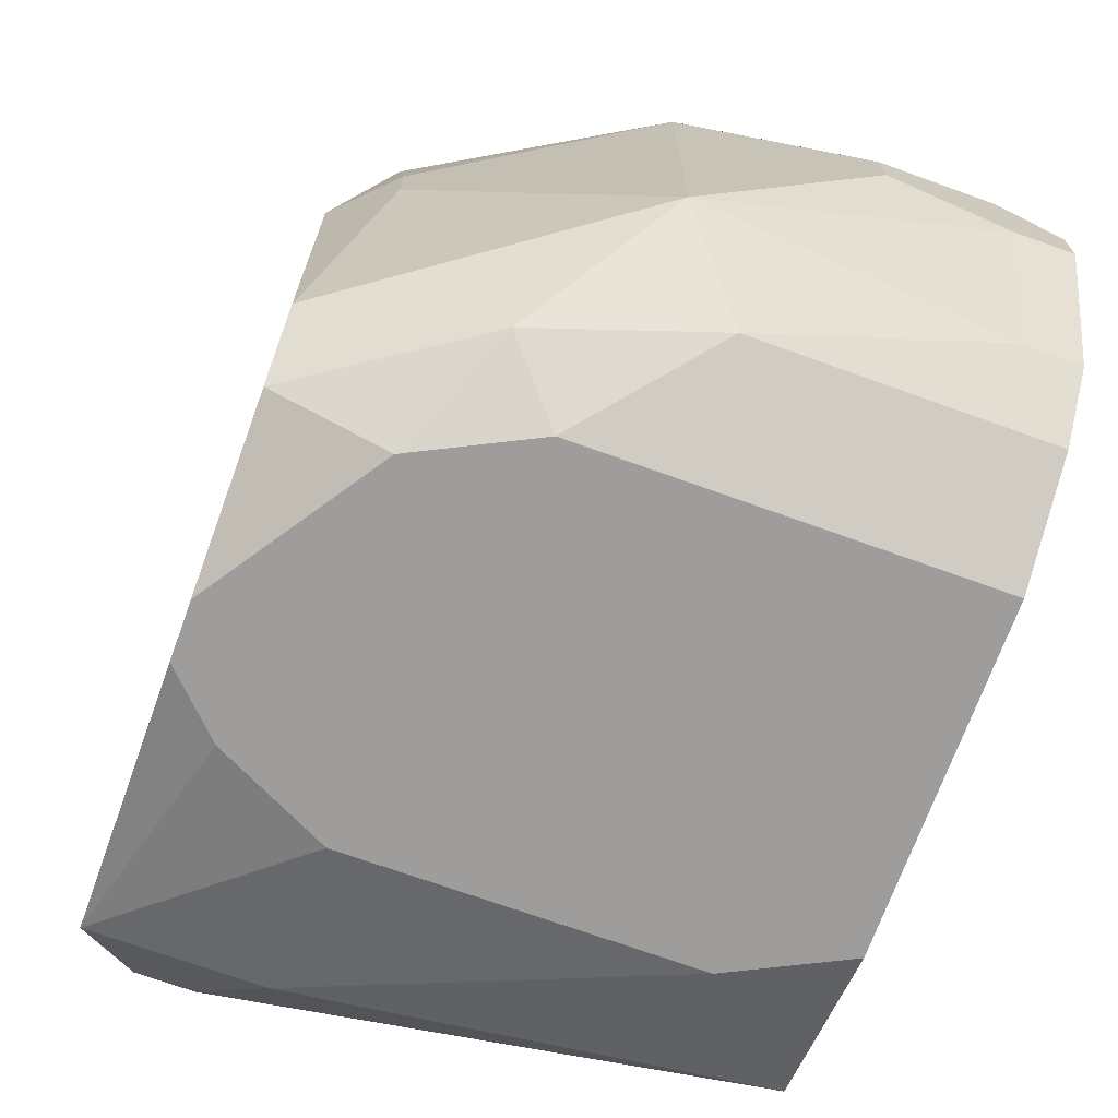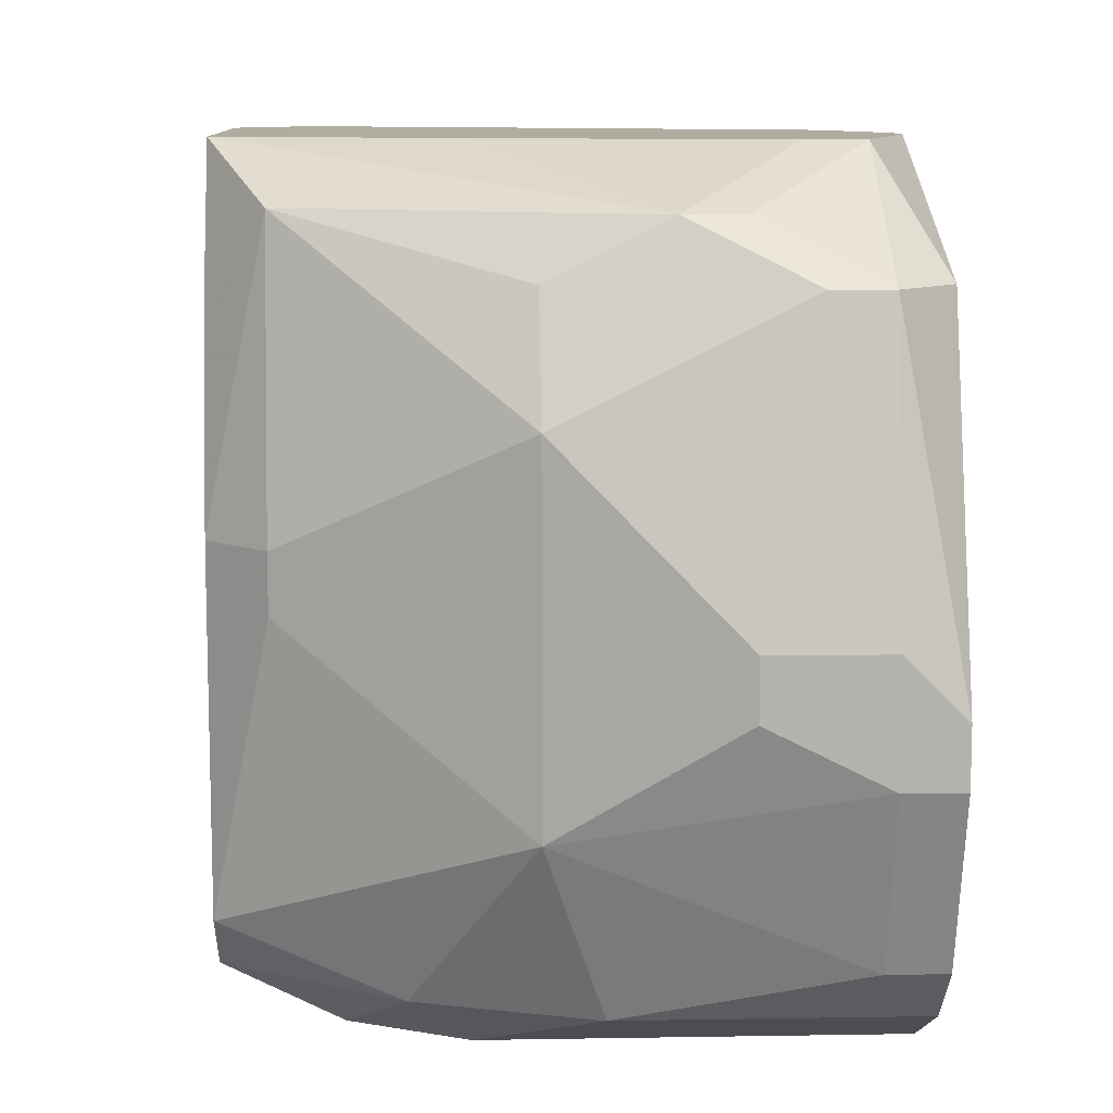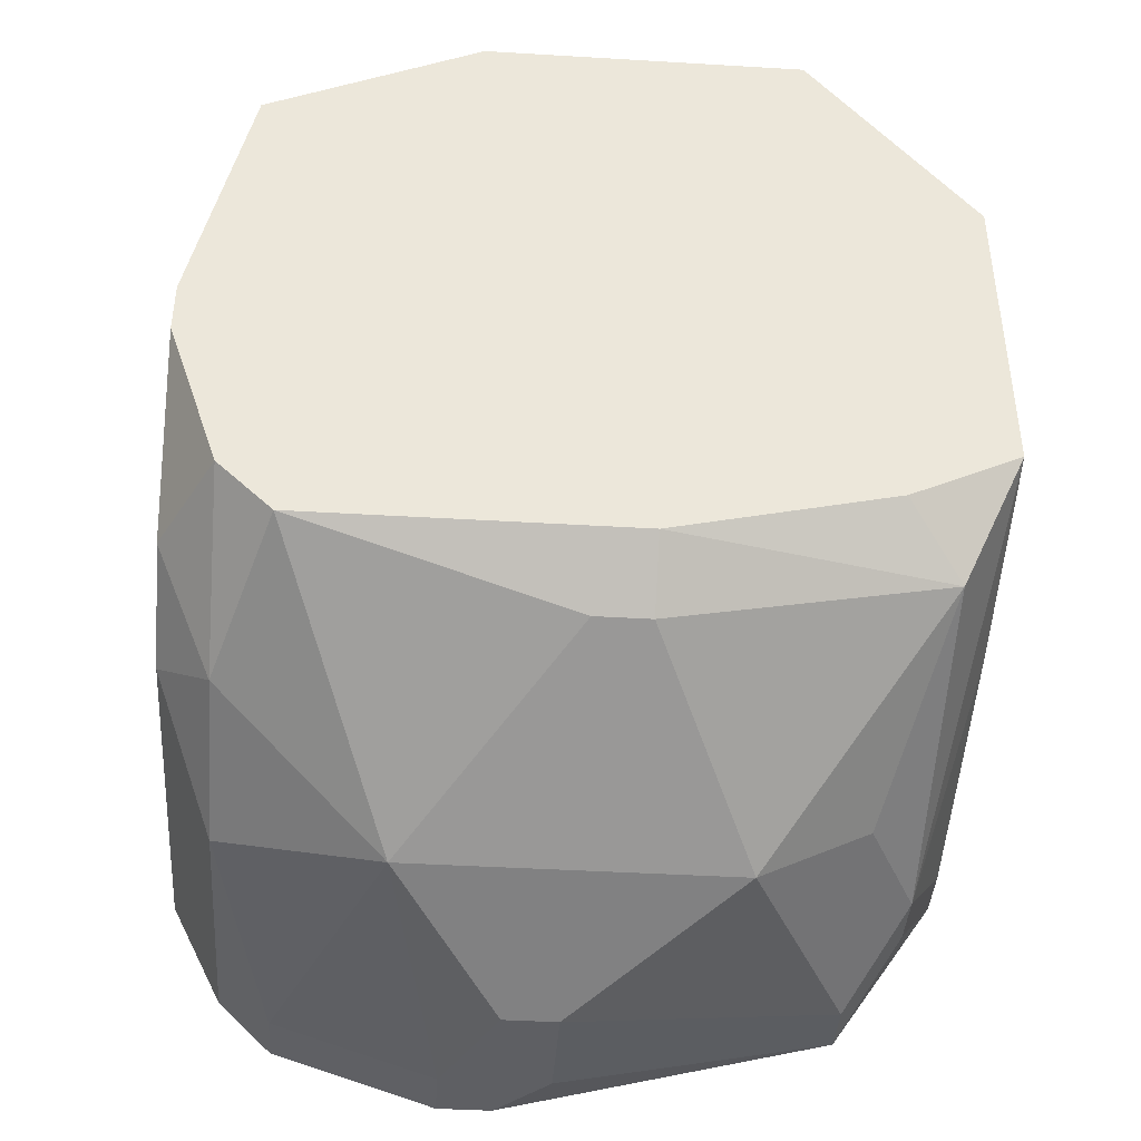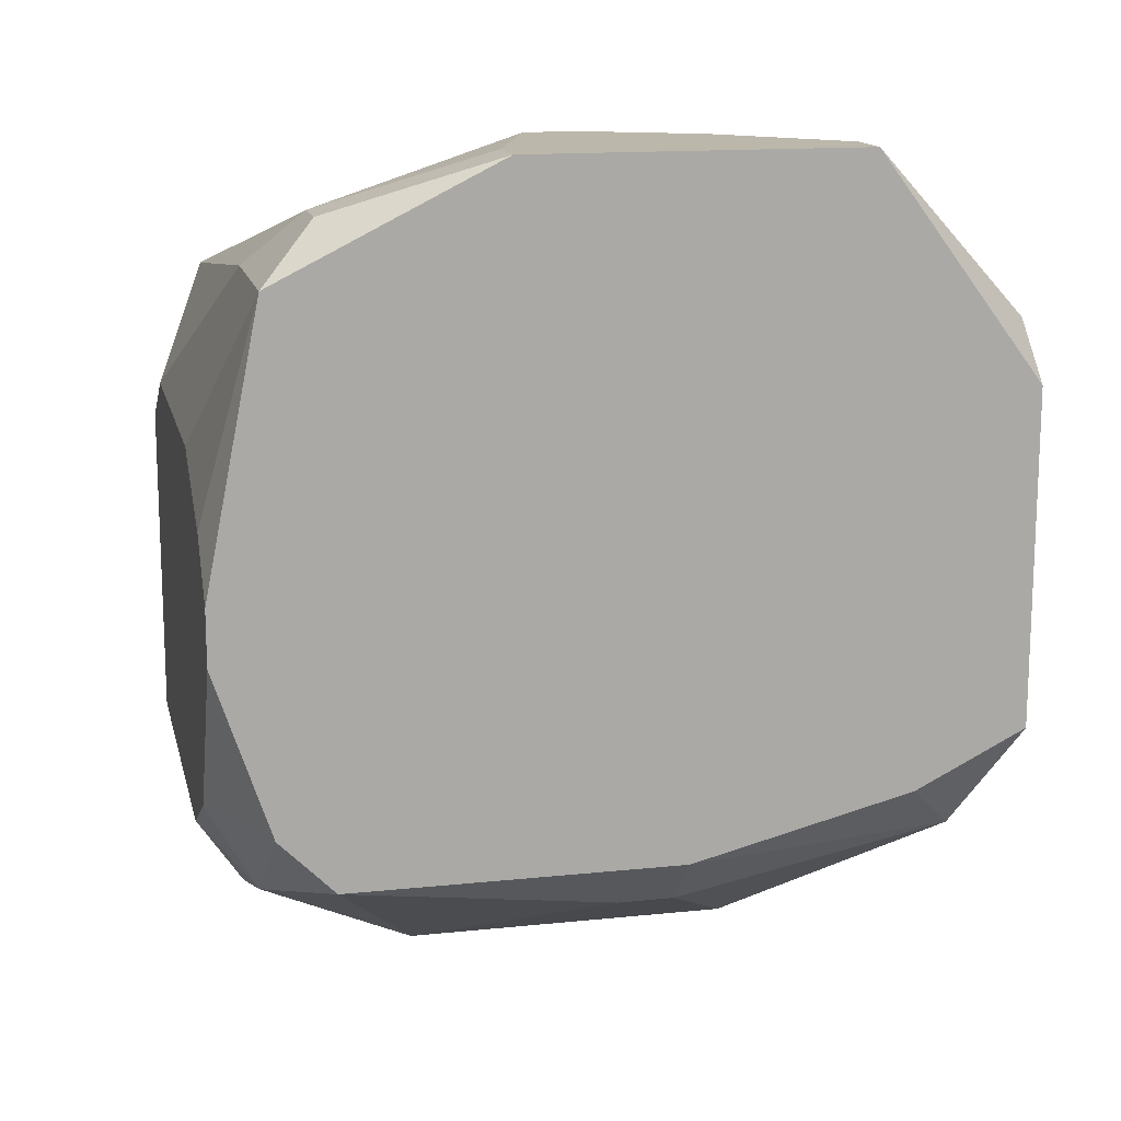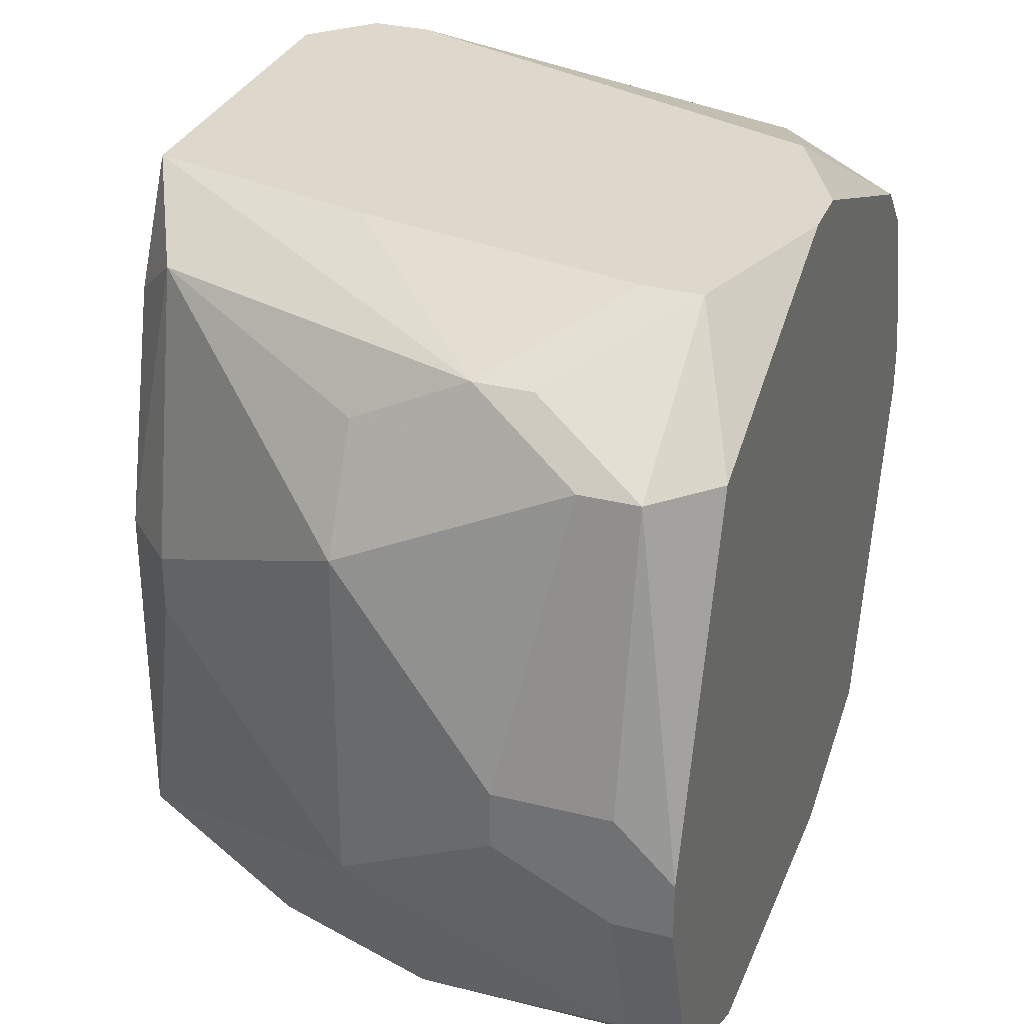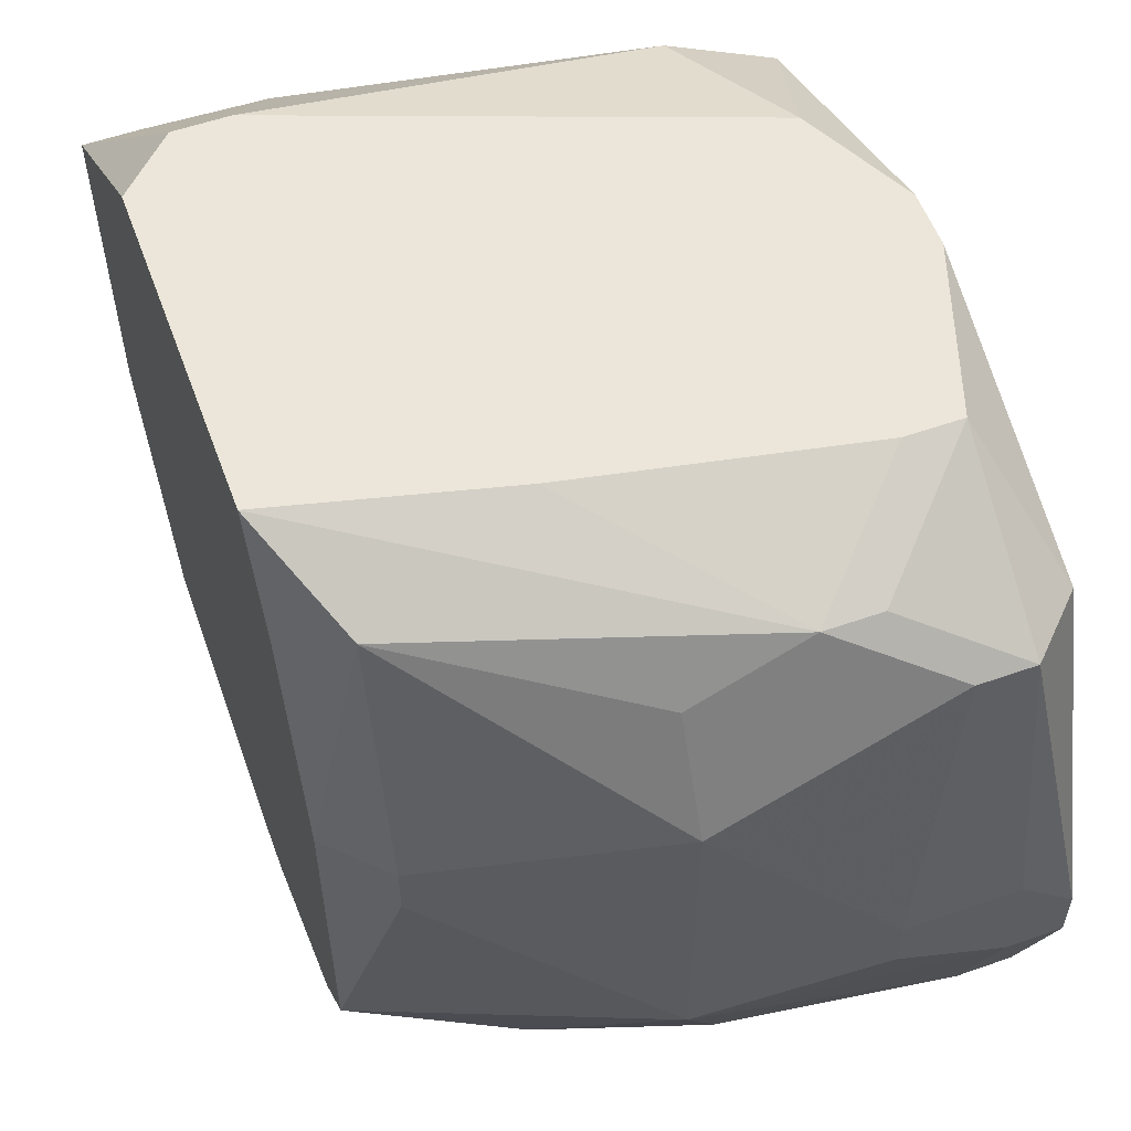
<metadata>
{"format":"obj","ext":"obj","renderer":"f3d","projection":"perspective","resolution":1024,"background":"white","views":[{"elev":-70.5,"azim":-19.9,"up":"+Z"},{"elev":10.1,"azim":-2.4,"up":"+Z"},{"elev":-42.0,"azim":-94.1,"up":"+Y"},{"elev":14.5,"azim":-102.8,"up":"+Y"},{"elev":31.2,"azim":19.7,"up":"+Z"},{"elev":56.2,"azim":-20.2,"up":"+Z"}]}
</metadata>
<code>
v -0.2861 -0.01115 -0.01651
v -0.2502 0.02479 0.003096
v -0.2502 0.02479 -0.0001719
v -0.2502 0.02152 0.0129
v -0.2502 0.01826 0.01617
v -0.2502 0.01826 -0.01978
v -0.2502 0.008453 -0.02305
v -0.2502 0.001917 0.0227
v -0.2502 -0.00135 0.0227
v -0.2502 -0.01115 -0.02305
v -0.2502 -0.01769 0.01617
v -0.2502 -0.01769 -0.01978
v -0.2861 -0.01115 0.003096
v -0.2502 -0.02096 -0.01651
v -0.2534 -0.02096 -0.01651
v -0.2502 -0.02422 -0.00344
v -0.2861 -0.007886 -0.01978
v -0.2502 -0.02422 -0.006707
v -0.2534 -0.02422 -0.006707
v -0.2534 0.02479 -0.00344
v -0.2534 0.008453 0.0227
v -0.2534 -0.01115 0.0227
v -0.2567 -0.01115 0.0227
v -0.2534 -0.02096 0.01617
v -0.2567 -0.02096 0.01617
v -0.2534 -0.02422 -0.0001719
v -0.2567 0.01826 0.01943
v -0.2567 0.01172 -0.02305
v -0.26 -0.02422 -0.0001719
v -0.26 -0.02422 -0.00344
v -0.26 -0.01769 0.01943
v -0.2632 -0.01769 0.01943
v -0.2632 0.02479 0.0129
v -0.2665 -0.01769 -0.01978
v -0.2665 0.02479 -0.009975
v -0.2698 -0.01769 0.01617
v -0.2861 -0.007886 0.01617
v -0.2698 -0.02096 0.009631
v -0.2698 -0.02096 -0.009975
v -0.273 -0.007886 0.0227
v -0.273 -0.01115 -0.02305
v -0.273 0.02806 -0.0001719
v -0.273 0.02806 -0.00344
v -0.2763 0.01172 -0.02305
v -0.2763 -0.01442 -0.01978
v -0.2763 0.02806 0.006364
v -0.2763 0.02479 0.01617
v -0.2763 0.02152 -0.01978
v -0.2796 -0.007886 -0.02305
v -0.2828 0.02479 -0.01651
v -0.2796 0.02479 -0.01651
v -0.2828 0.01826 0.0227
v -0.2796 0.01826 0.0227
v -0.2828 0.008453 -0.02305
v -0.2828 -0.01115 0.01943
v -0.2828 -0.01442 0.003096
v -0.2828 -0.01442 -0.0001719
v -0.2861 0.02806 0.0129
v -0.2828 0.02806 0.0129
v -0.2861 0.02806 -0.006707
v -0.2861 -0.004618 0.0227
v -0.2828 0.02806 -0.006707
v -0.2861 0.02152 -0.01978
v -0.2861 0.01499 0.0227
v -0.2861 0.005185 -0.02305
v -0.2861 0.001917 -0.02305
f 33 27 4
f 22 24 11
f 53 21 27
f 16 11 24
f 20 3 6
f 20 6 35
f 2 33 4
f 2 59 33
f 28 48 6
f 28 6 7
f 65 63 54
f 44 54 63
f 44 63 48
f 44 48 28
f 9 22 11
f 5 21 8
f 5 4 27
f 5 27 21
f 52 58 64
f 49 17 66
f 49 66 65
f 49 65 54
f 49 54 44
f 49 44 28
f 49 28 7
f 49 7 10
f 49 10 41
f 25 38 29
f 55 56 38
f 55 38 36
f 13 56 55
f 57 56 13
f 57 13 1
f 57 1 39
f 57 39 38
f 57 38 56
f 26 16 24
f 26 24 25
f 26 25 29
f 47 59 58
f 47 58 52
f 47 52 53
f 47 53 27
f 47 27 33
f 47 33 59
f 34 15 39
f 12 14 15
f 12 15 34
f 12 34 41
f 12 41 10
f 12 10 7
f 12 7 6
f 12 6 3
f 12 3 2
f 12 2 4
f 12 4 5
f 12 5 8
f 12 8 9
f 12 9 11
f 12 11 16
f 12 16 18
f 12 18 14
f 30 29 38
f 30 38 39
f 32 55 36
f 32 36 38
f 32 38 25
f 32 61 55
f 37 13 55
f 37 55 61
f 37 61 64
f 37 64 58
f 37 58 60
f 37 60 63
f 37 63 65
f 37 65 66
f 37 66 17
f 37 17 1
f 37 1 13
f 51 35 6
f 51 6 48
f 43 3 20
f 43 20 35
f 43 35 51
f 43 51 62
f 45 34 39
f 45 39 1
f 45 1 17
f 45 17 49
f 45 49 41
f 45 41 34
f 19 30 39
f 19 39 15
f 19 15 14
f 19 14 18
f 19 18 16
f 19 16 26
f 19 26 29
f 19 29 30
f 31 32 25
f 31 25 24
f 31 24 22
f 31 22 23
f 31 23 32
f 40 32 23
f 40 23 22
f 40 22 9
f 40 9 8
f 40 8 21
f 40 21 53
f 40 53 52
f 40 52 64
f 40 64 61
f 40 61 32
f 50 51 48
f 50 48 63
f 50 63 60
f 50 60 62
f 50 62 51
f 46 59 2
f 42 46 2
f 42 2 3
f 42 3 43
f 42 43 62
f 42 62 60
f 42 60 58
f 42 58 59
f 42 59 46

</code>
